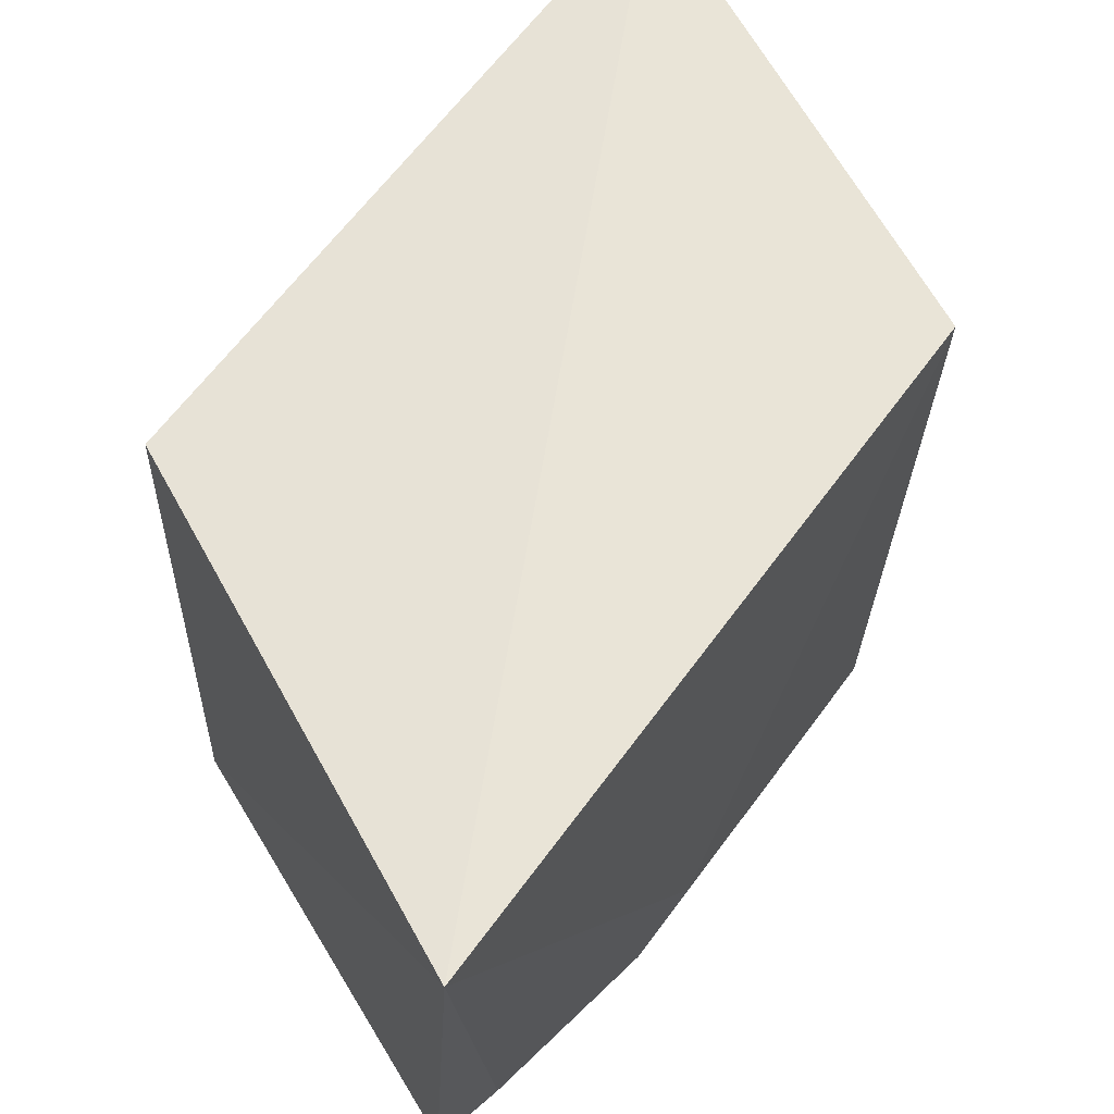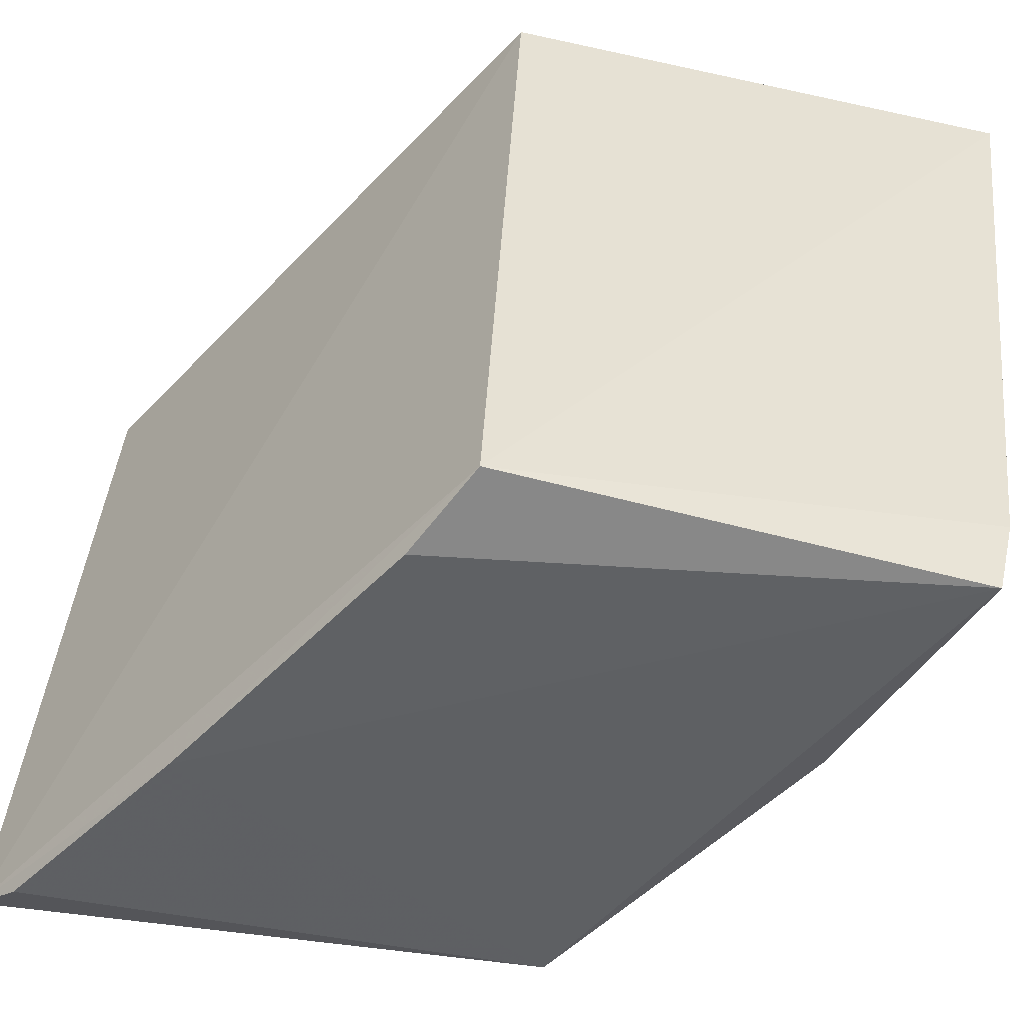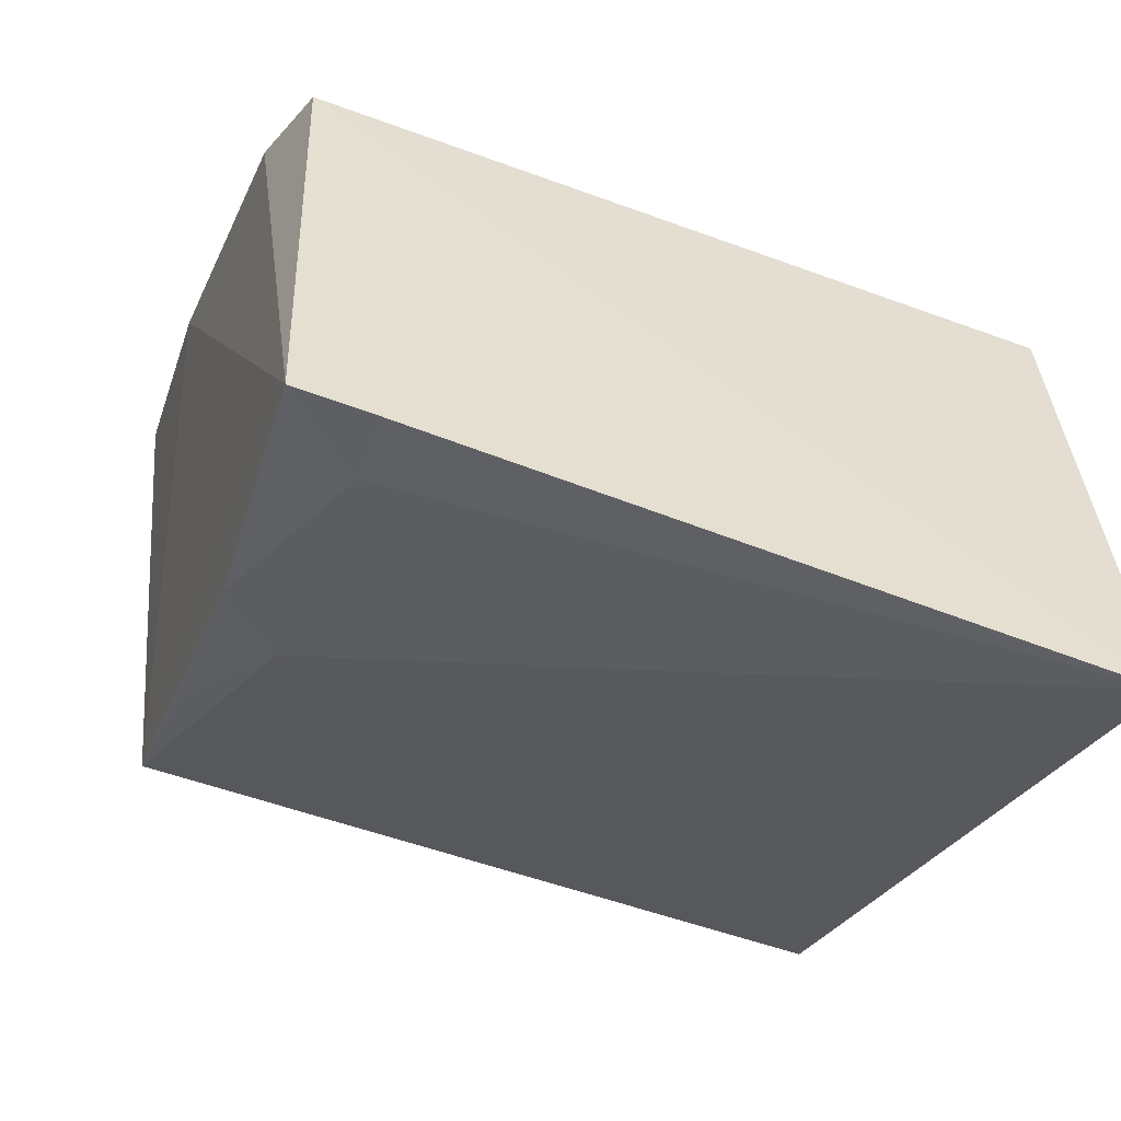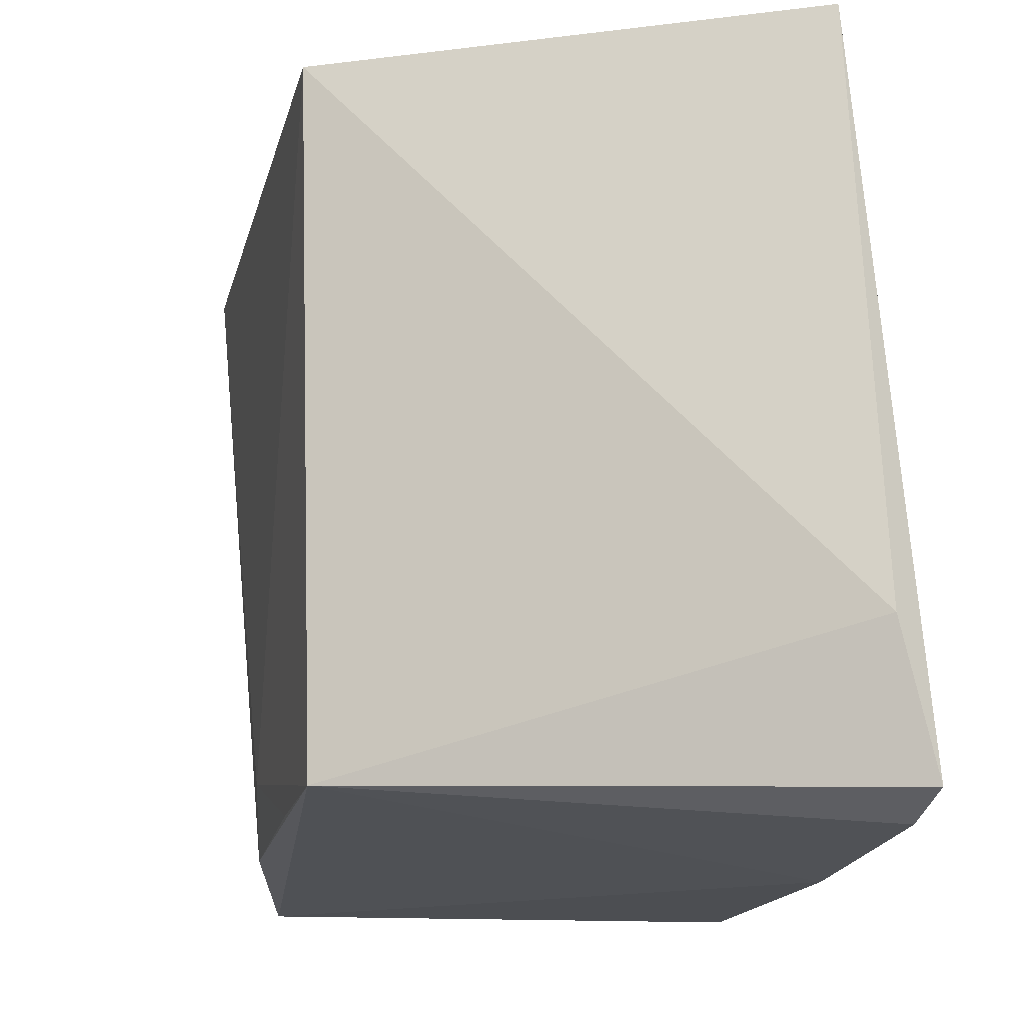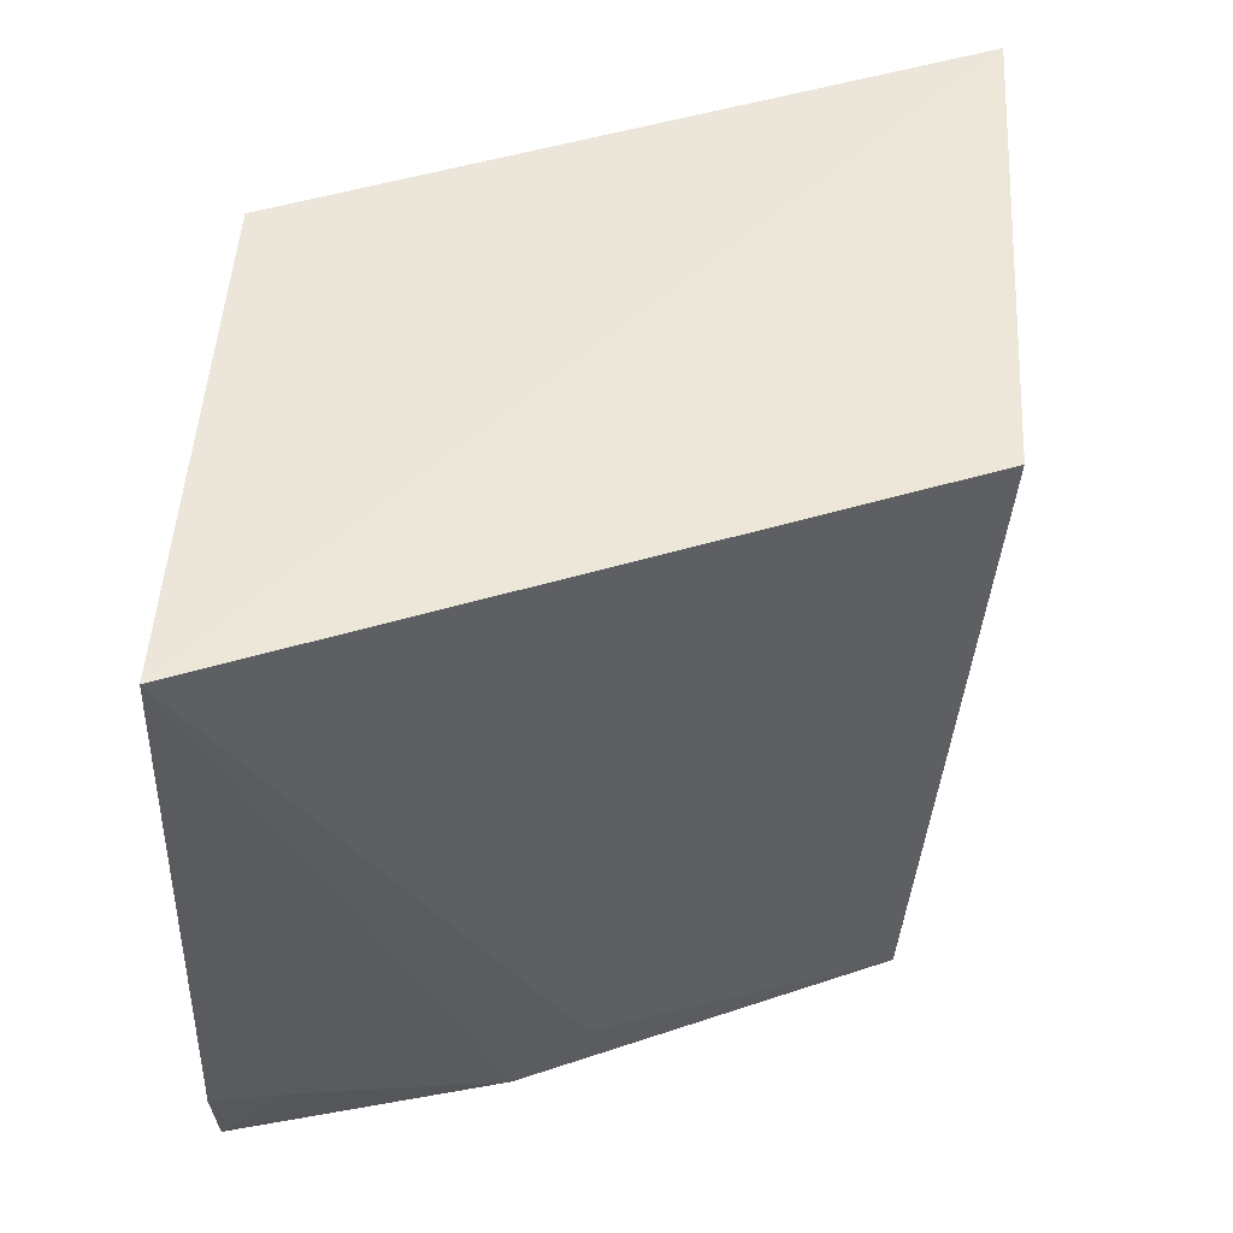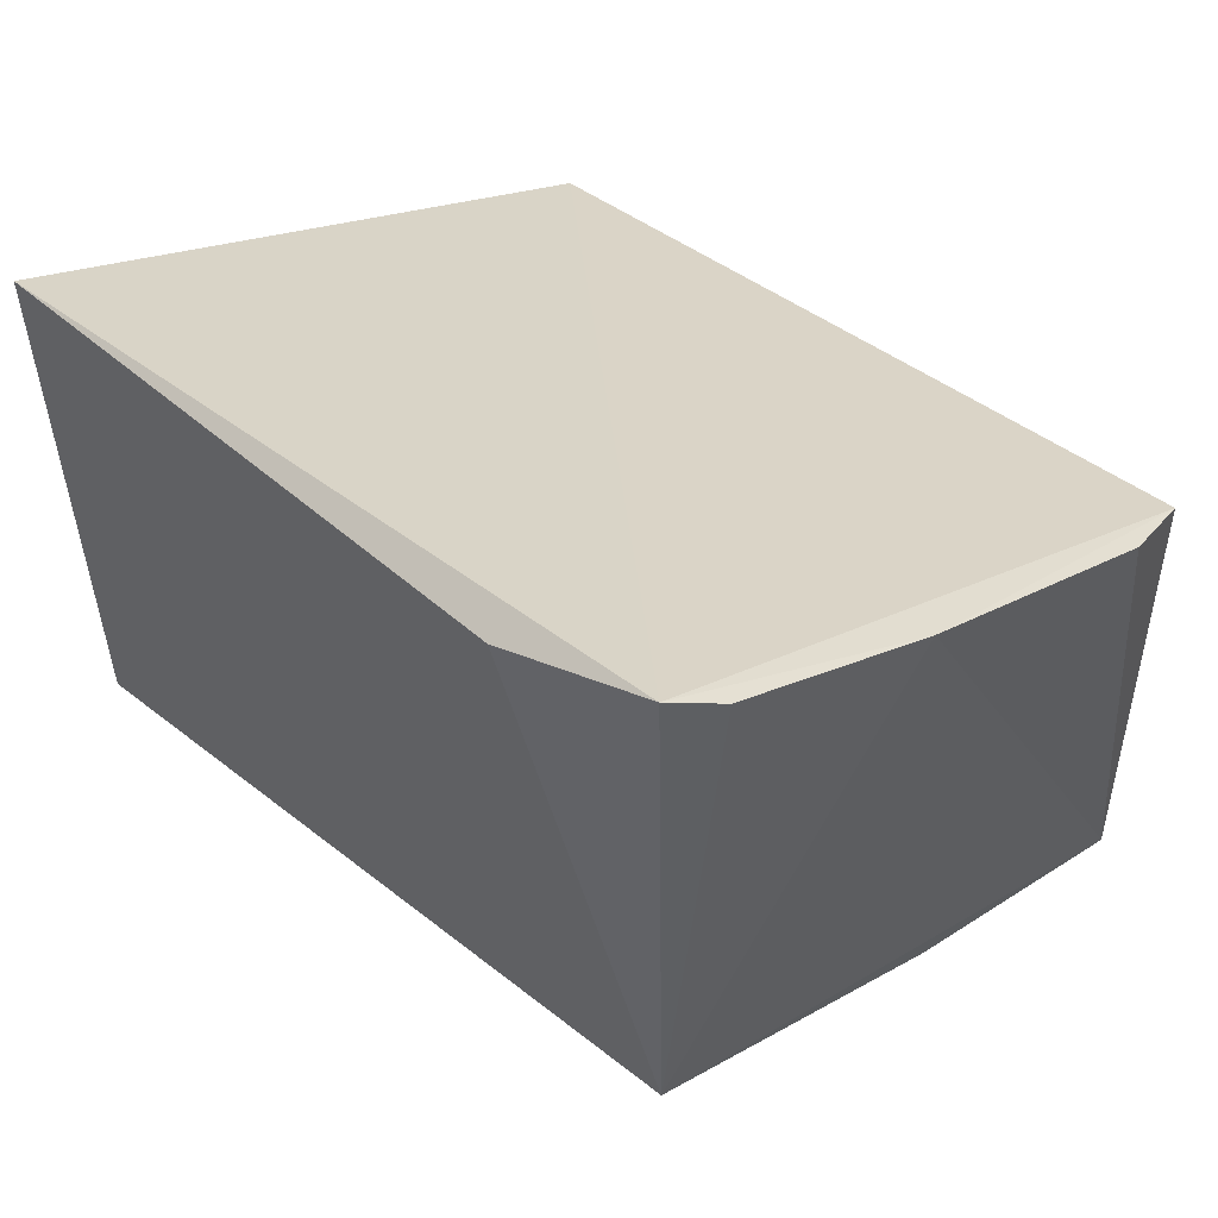
<metadata>
{"format":"obj","ext":"obj","renderer":"f3d","projection":"perspective","resolution":1024,"background":"white","views":[{"elev":63.1,"azim":148.6,"up":"+Y"},{"elev":-49.5,"azim":71.4,"up":"+Y"},{"elev":-51.9,"azim":70.2,"up":"+Z"},{"elev":-17.5,"azim":-79.1,"up":"+Y"},{"elev":-41.1,"azim":176.5,"up":"+Z"},{"elev":46.5,"azim":-46.2,"up":"+Z"}]}
</metadata>
<code>
v -0.03156 -0.03148 -0.04416
v -0.01409 -0.051 -0.05023
v -0.01423 -0.03148 -0.05128
v -0.01348 -0.03072 -0.06535
v -0.03059 -0.05023 -0.05741
v -0.03183 -0.05108 -0.04257
v -0.03081 -0.03148 -0.05793
v -0.01396 -0.05069 -0.06282
v -0.02273 -0.04852 -0.061
v -0.03246 -0.04721 -0.04339
v -0.01377 -0.04859 -0.06326
v -0.02448 -0.05188 -0.04586
v -0.02095 -0.05026 -0.0614
v -0.03045 -0.05164 -0.04329
v -0.01655 -0.05163 -0.04929
v -0.02661 -0.05015 -0.05908
v -0.01567 -0.04856 -0.06302
f 1 3 4
f 3 2 4
f 6 2 3
f 6 3 1
f 7 1 4
f 9 7 4
f 9 5 7
f 10 6 1
f 10 1 7
f 10 7 5
f 10 5 6
f 11 4 2
f 11 2 8
f 12 5 8
f 12 2 6
f 13 8 5
f 13 9 4
f 14 12 6
f 14 6 5
f 14 5 12
f 15 12 8
f 15 8 2
f 15 2 12
f 16 13 5
f 16 5 9
f 16 9 13
f 17 11 8
f 17 8 13
f 17 13 4
f 17 4 11

</code>
